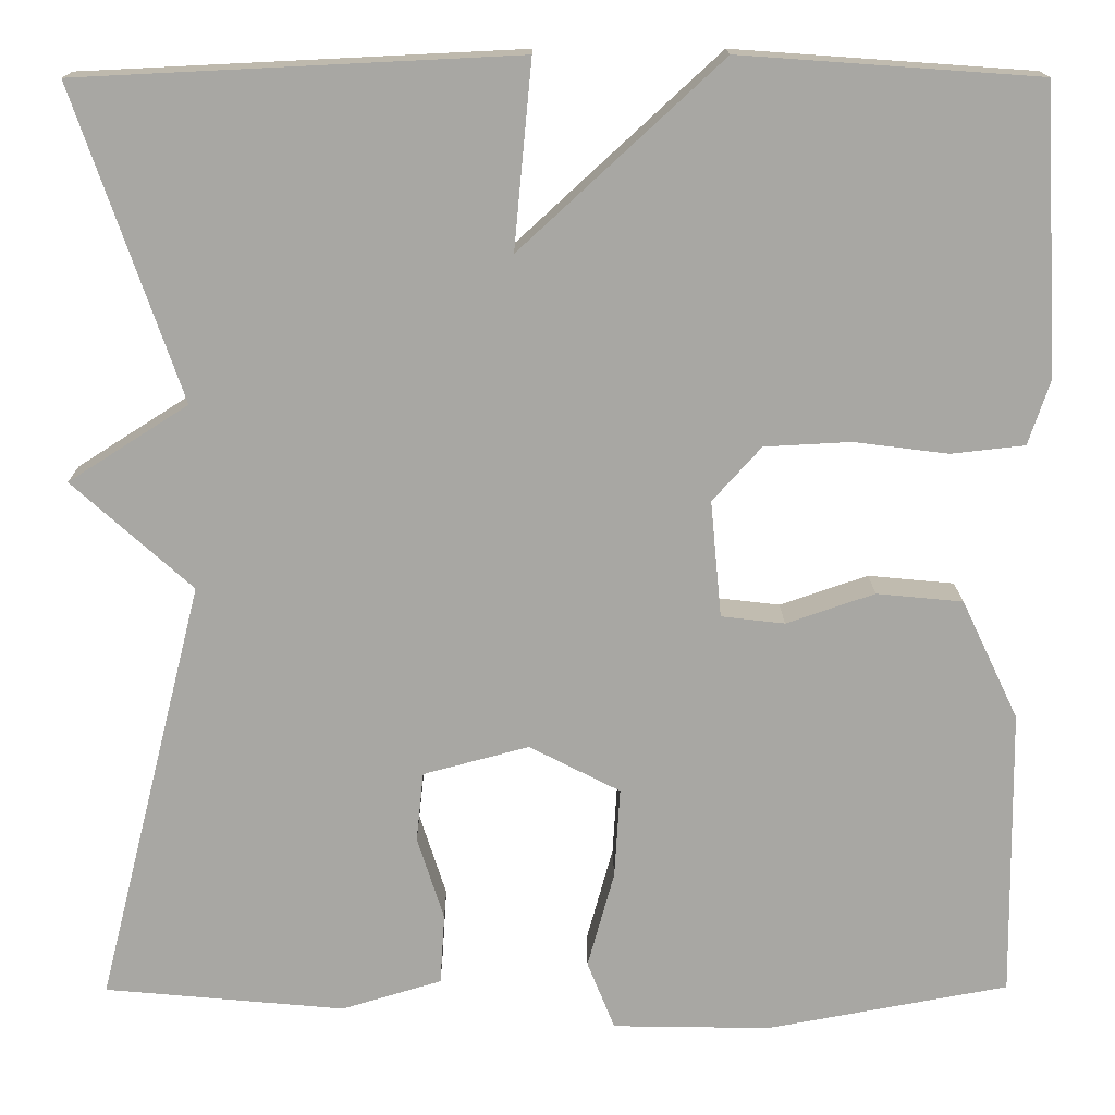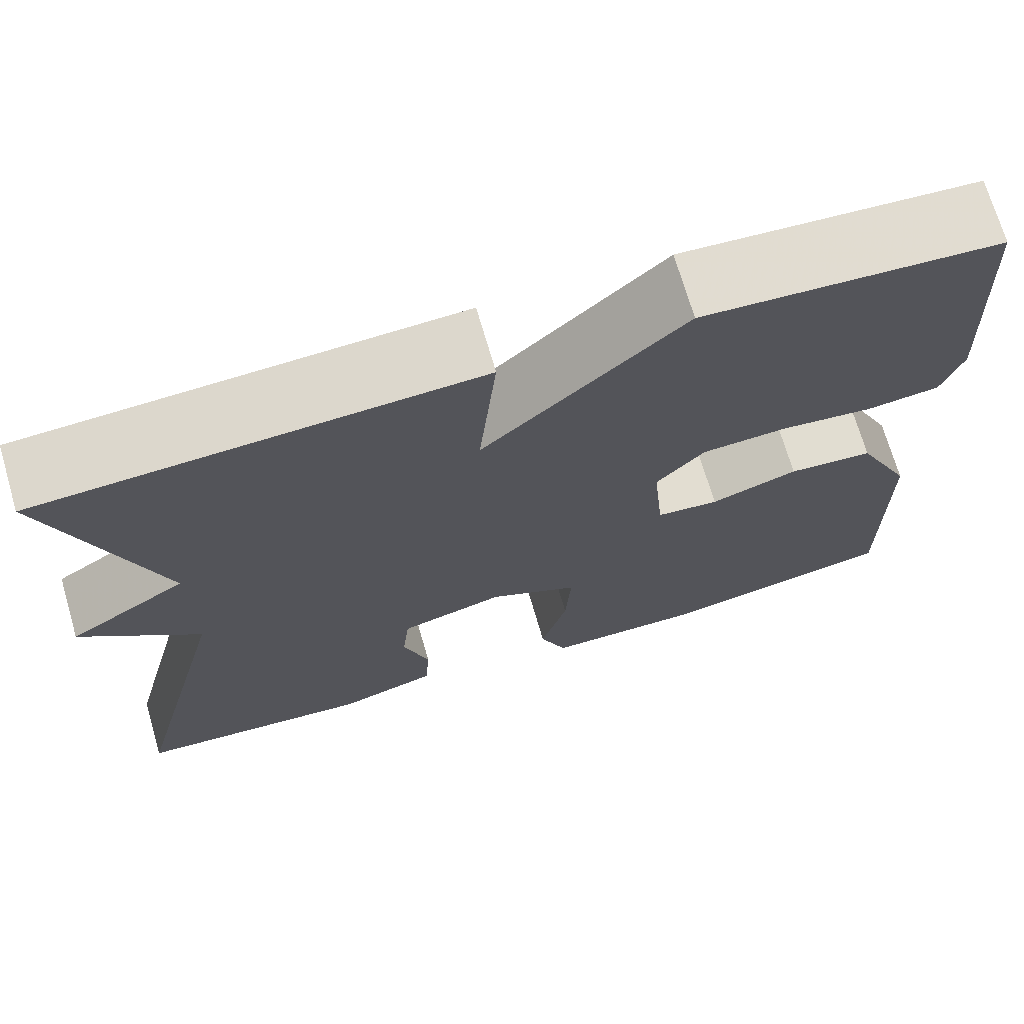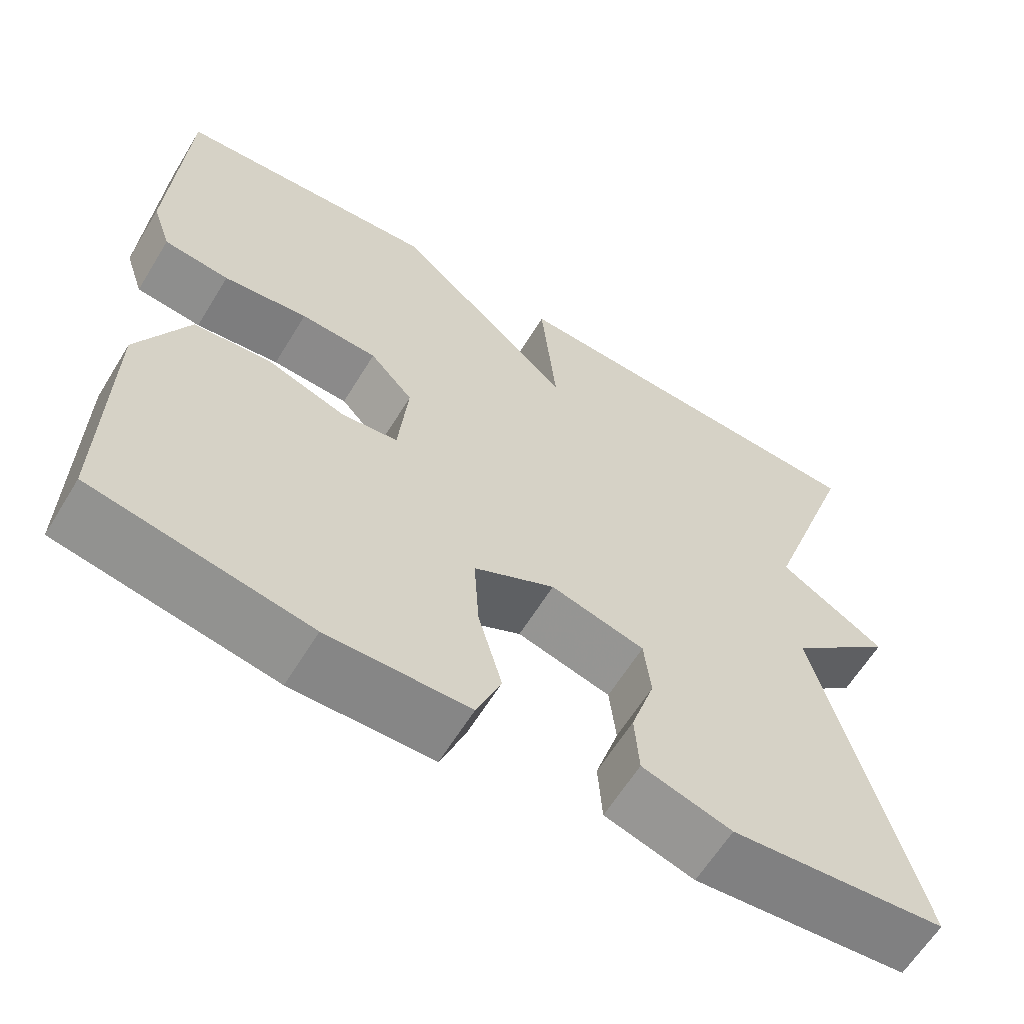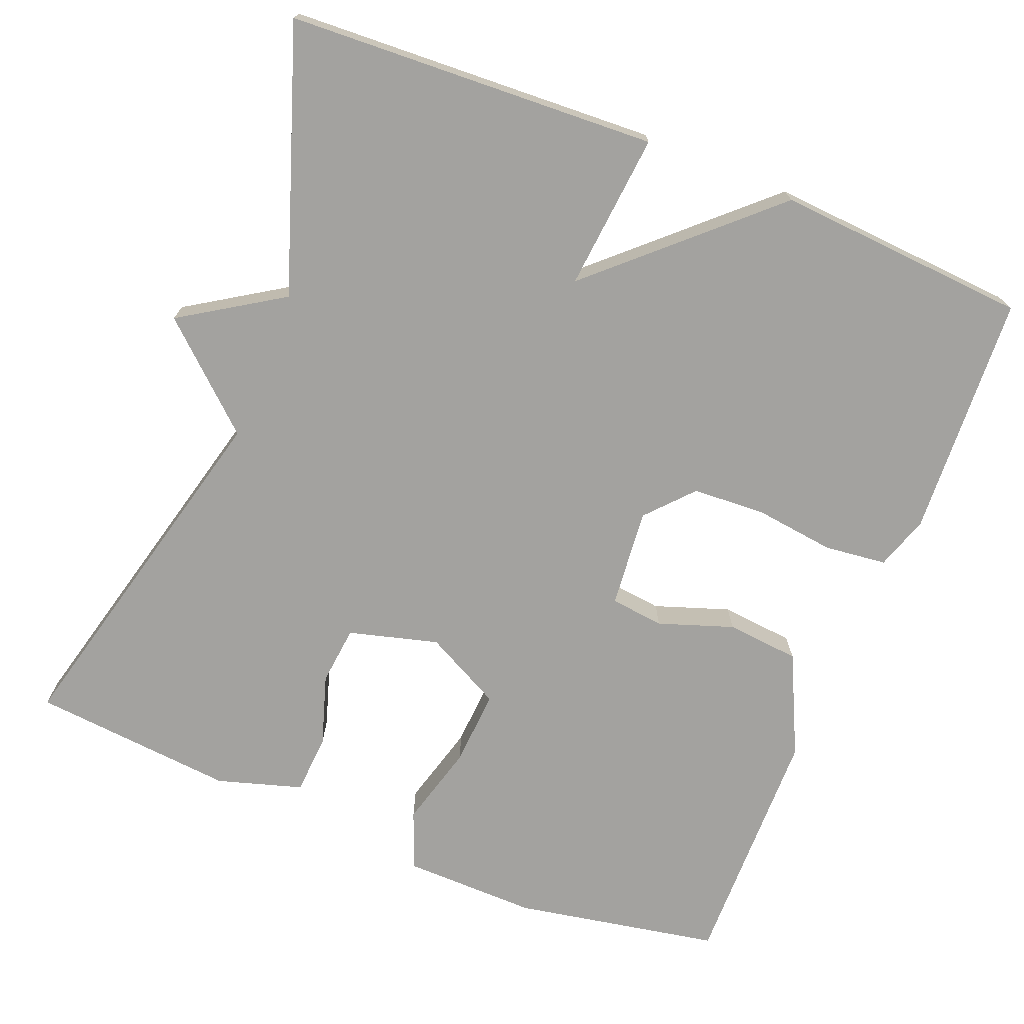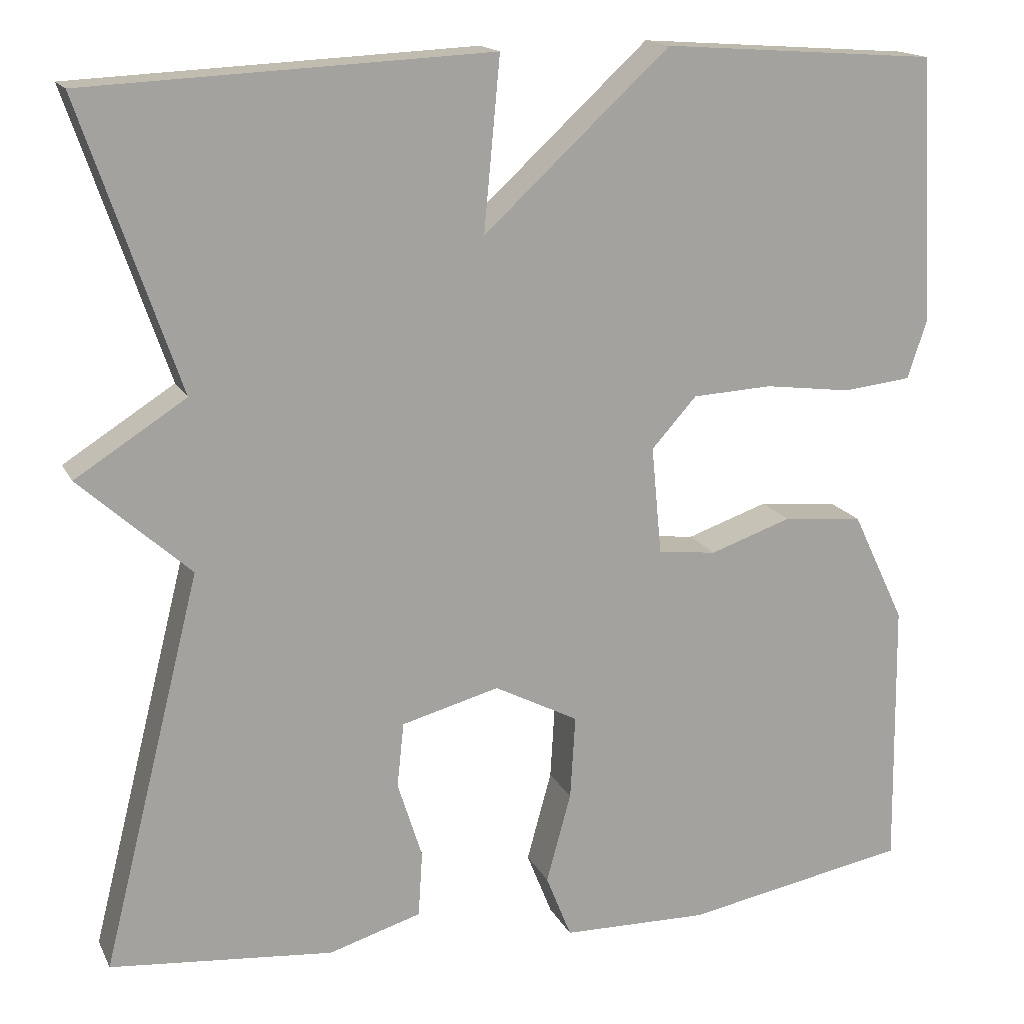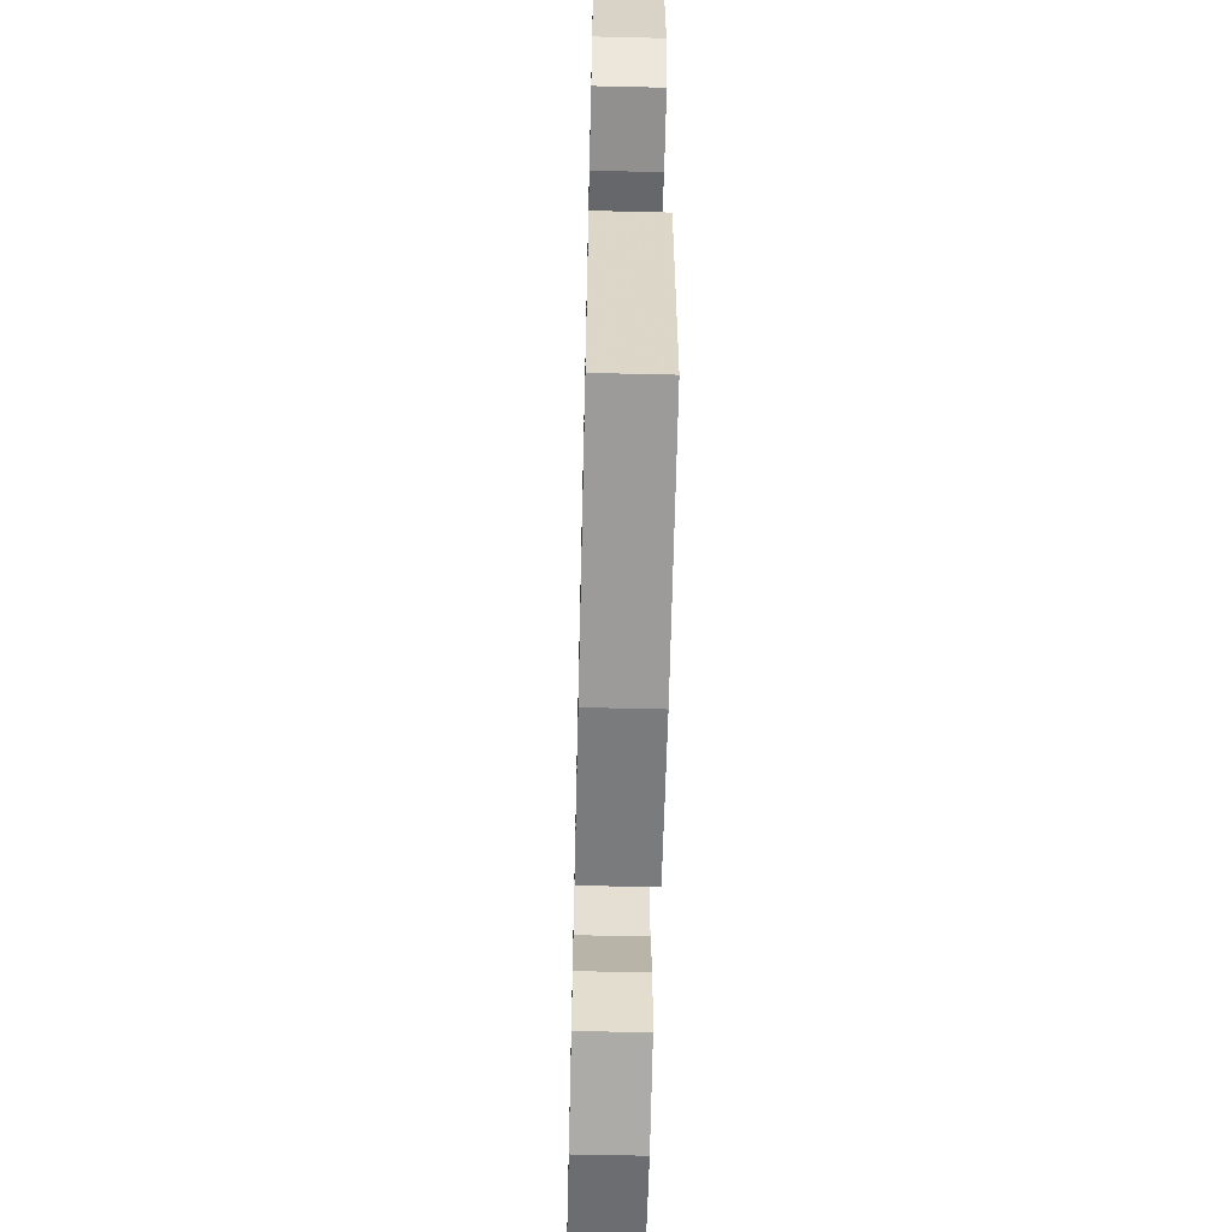
<metadata>
{"format":"obj","ext":"obj","renderer":"f3d","projection":"perspective","resolution":1024,"background":"white","views":[{"elev":15.6,"azim":-0.4,"up":"+Z"},{"elev":71.2,"azim":-16.3,"up":"+Z"},{"elev":-62.4,"azim":148.6,"up":"+Z"},{"elev":-72.5,"azim":-21.8,"up":"+Y"},{"elev":16.1,"azim":-19.1,"up":"+Z"},{"elev":-59.3,"azim":88.6,"up":"+Z"}]}
</metadata>
<code>
v -0.5 0.07 0.5
v -0.025 0.07 0.523
v -0.044 0.07 0.321
v 0.175 0.07 0.523
v 0.5 0.07 0.5
v 0.516 0.07 0.187
v 0.493 0.07 0.118
v 0.413 0.07 0.109
v 0.31 0.07 0.122
v 0.216 0.07 0.117
v 0.163 0.07 0.058
v 0.175 0.07 -0.069
v 0.244 0.07 -0.077
v 0.34 0.07 -0.044
v 0.434 0.07 -0.053
v 0.496 0.07 -0.183
v 0.5 0.07 -0.5
v 0.236 0.07 -0.549
v 0.064 0.07 -0.546
v 0.034 0.07 -0.471
v 0.063 0.07 -0.365
v 0.069 0.07 -0.267
v -0.03 0.07 -0.216
v -0.145 0.07 -0.247
v -0.153 0.07 -0.323
v -0.124 0.07 -0.414
v -0.129 0.07 -0.491
v -0.238 0.07 -0.524
v -0.5 0.07 -0.5
v -0.384 0.07 -0.037
v -0.514 0.07 0.08
v -0.384 0.07 0.163
v -0.5 0 0.5
v -0.025 0 0.523
v -0.044 0 0.321
v 0.175 0 0.523
v 0.5 0 0.5
v 0.516 0 0.187
v 0.493 0 0.118
v 0.413 0 0.109
v 0.31 0 0.122
v 0.216 0 0.117
v 0.163 0 0.058
v 0.175 0 -0.069
v 0.244 0 -0.077
v 0.34 0 -0.044
v 0.434 0 -0.053
v 0.496 0 -0.183
v 0.5 0 -0.5
v 0.236 0 -0.549
v 0.064 0 -0.546
v 0.034 0 -0.471
v 0.063 0 -0.365
v 0.069 0 -0.267
v -0.03 0 -0.216
v -0.145 0 -0.247
v -0.153 0 -0.323
v -0.124 0 -0.414
v -0.129 0 -0.491
v -0.238 0 -0.524
v -0.5 0 -0.5
v -0.384 0 -0.037
v -0.514 0 0.08
v -0.384 0 0.163
f 30 31 32
f 28 29 30
f 27 28 30
f 26 27 30
f 25 26 30
f 24 25 30 32
f 23 24 32 1
f 19 20 21
f 18 19 21
f 17 18 21
f 16 17 21
f 15 16 21
f 14 15 21
f 13 14 21
f 12 13 21 22
f 22 23 1
f 12 22 1
f 11 12 1
f 7 8 9
f 6 7 9
f 5 6 9
f 4 5 9
f 3 4 9
f 3 9 10
f 1 2 3
f 1 3 10 11
f 64 63 62
f 62 61 60
f 62 60 59
f 62 59 58
f 62 58 57
f 64 62 57 56
f 33 64 56 55
f 53 52 51
f 53 51 50
f 53 50 49
f 53 49 48
f 53 48 47
f 53 47 46
f 53 46 45
f 54 53 45 44
f 33 55 54
f 33 54 44
f 33 44 43
f 41 40 39
f 41 39 38
f 41 38 37
f 41 37 36
f 41 36 35
f 42 41 35
f 35 34 33
f 43 42 35 33
f 1 33 34 2
f 2 34 35 3
f 3 35 36 4
f 4 36 37 5
f 5 37 38 6
f 6 38 39 7
f 7 39 40 8
f 8 40 41 9
f 9 41 42 10
f 10 42 43 11
f 11 43 44 12
f 12 44 45 13
f 13 45 46 14
f 14 46 47 15
f 15 47 48 16
f 16 48 49 17
f 17 49 50 18
f 18 50 51 19
f 19 51 52 20
f 20 52 53 21
f 21 53 54 22
f 22 54 55 23
f 23 55 56 24
f 24 56 57 25
f 25 57 58 26
f 26 58 59 27
f 27 59 60 28
f 28 60 61 29
f 29 61 62 30
f 30 62 63 31
f 31 63 64 32
f 32 64 33 1

</code>
